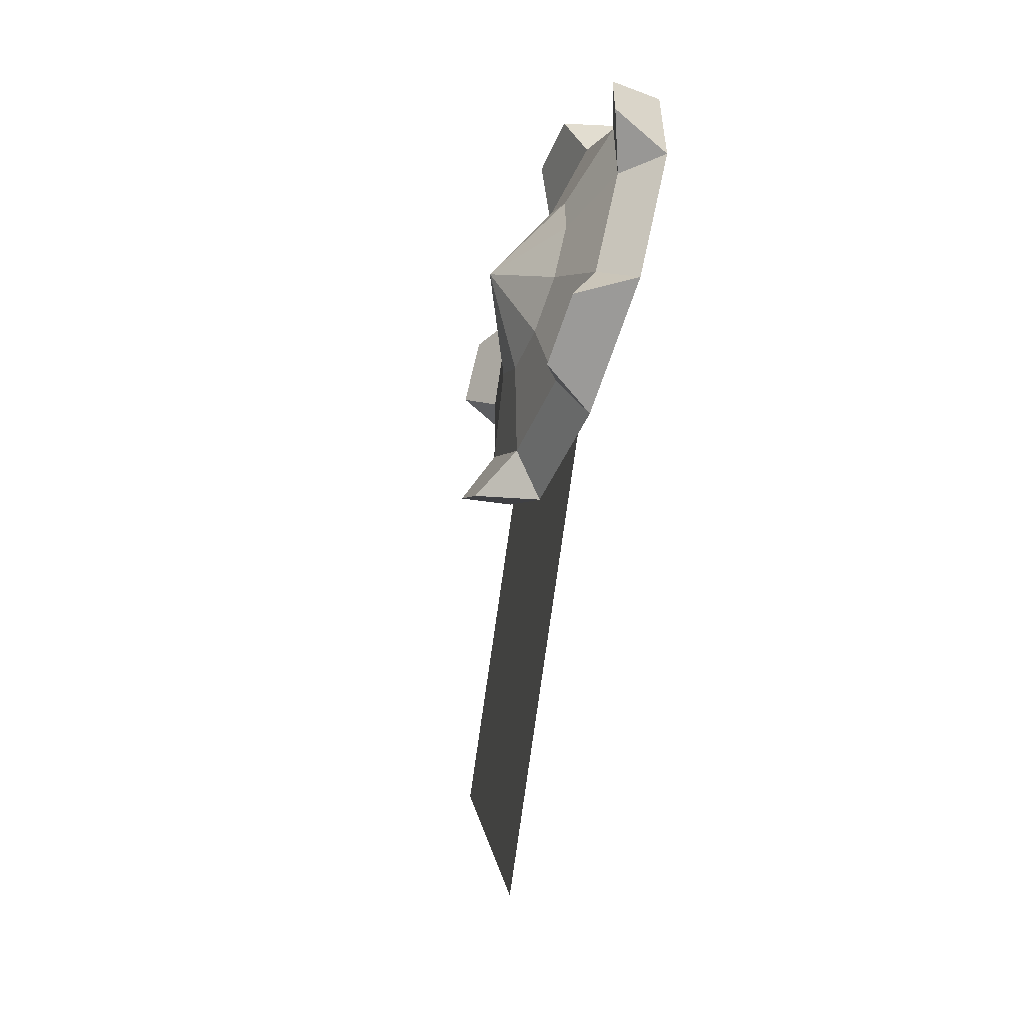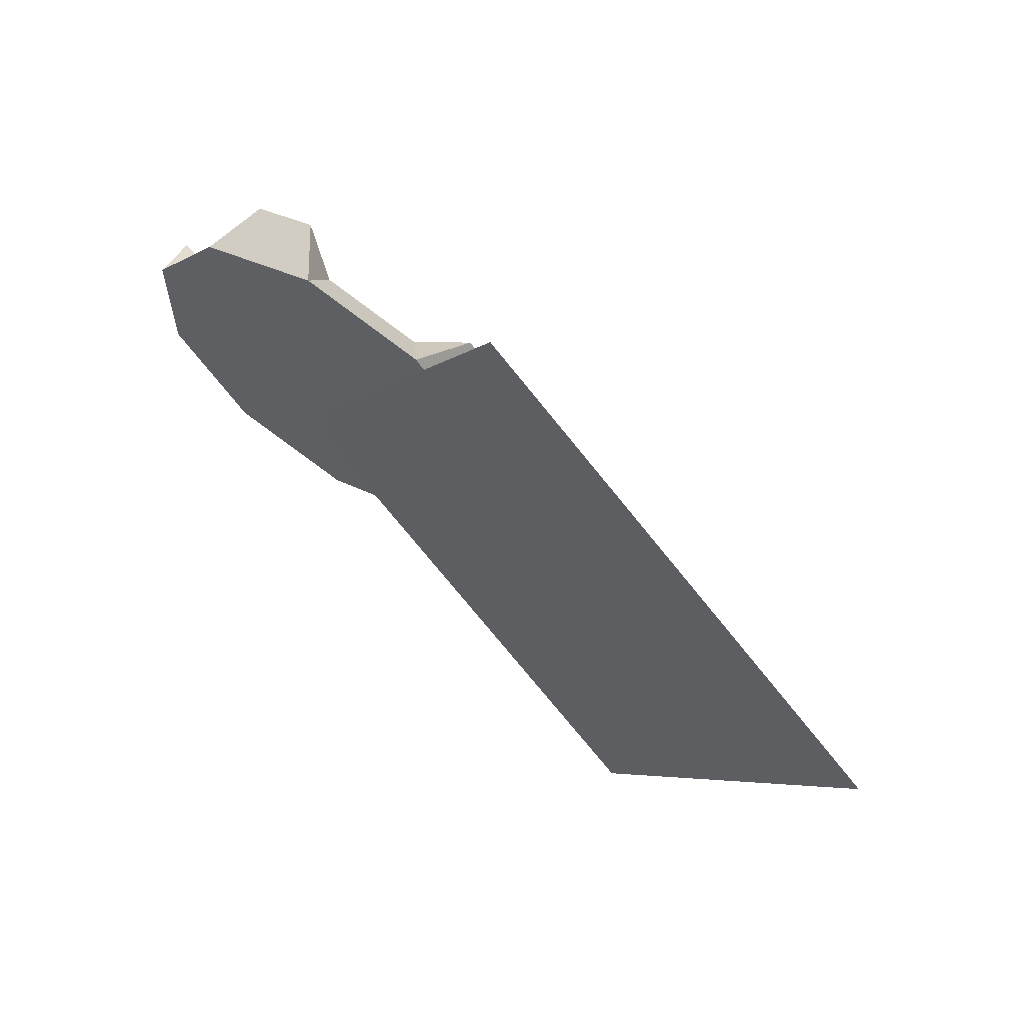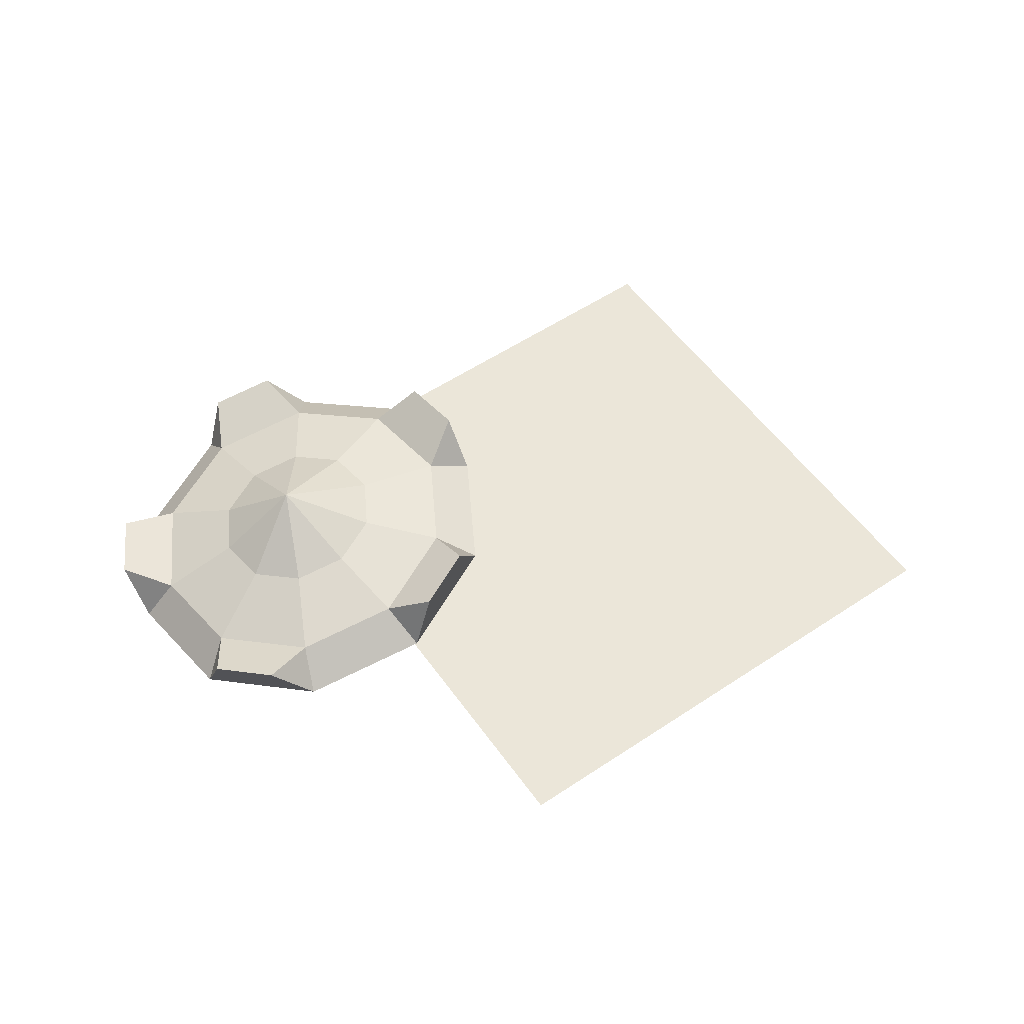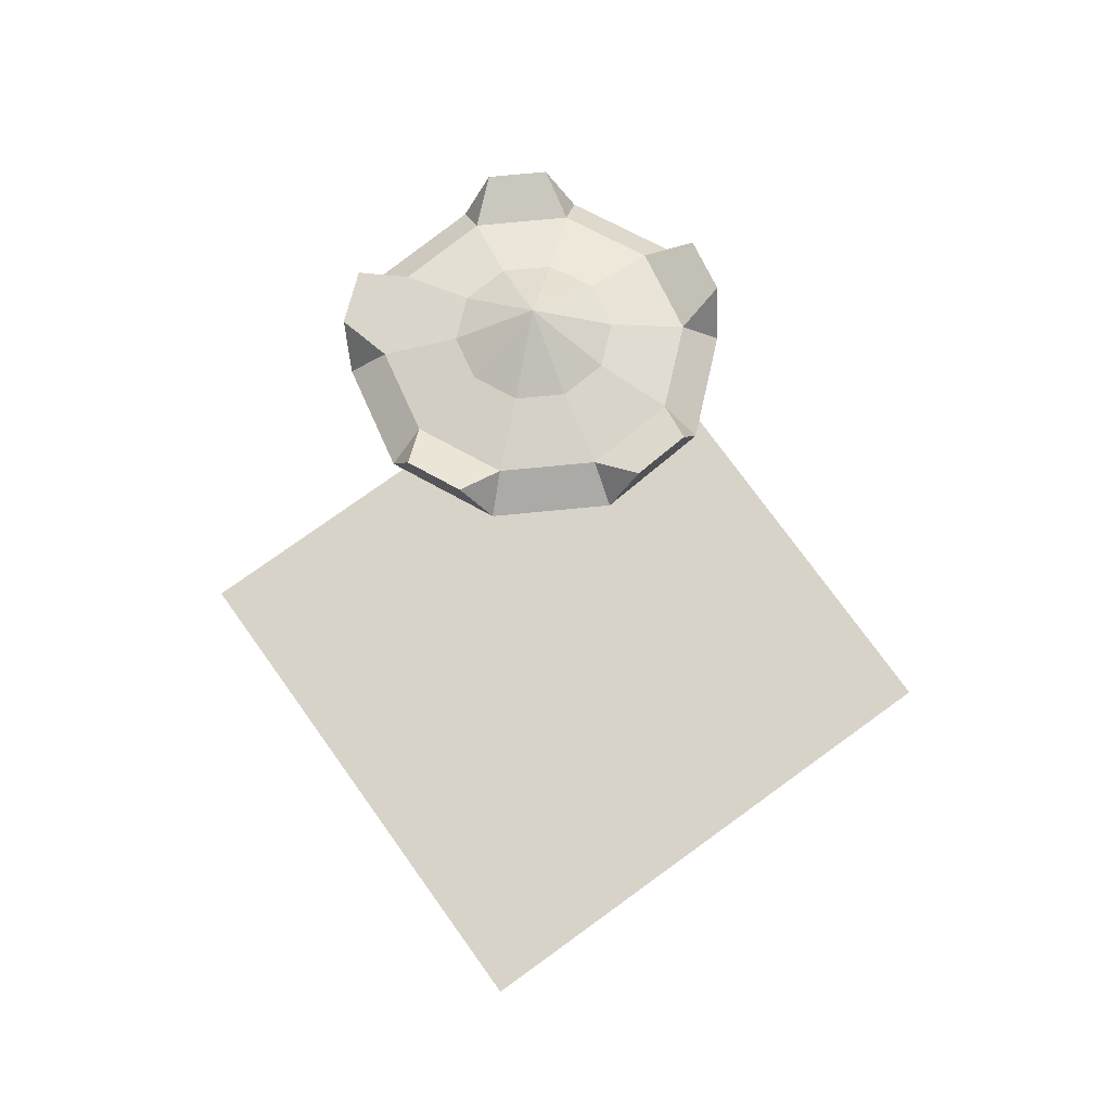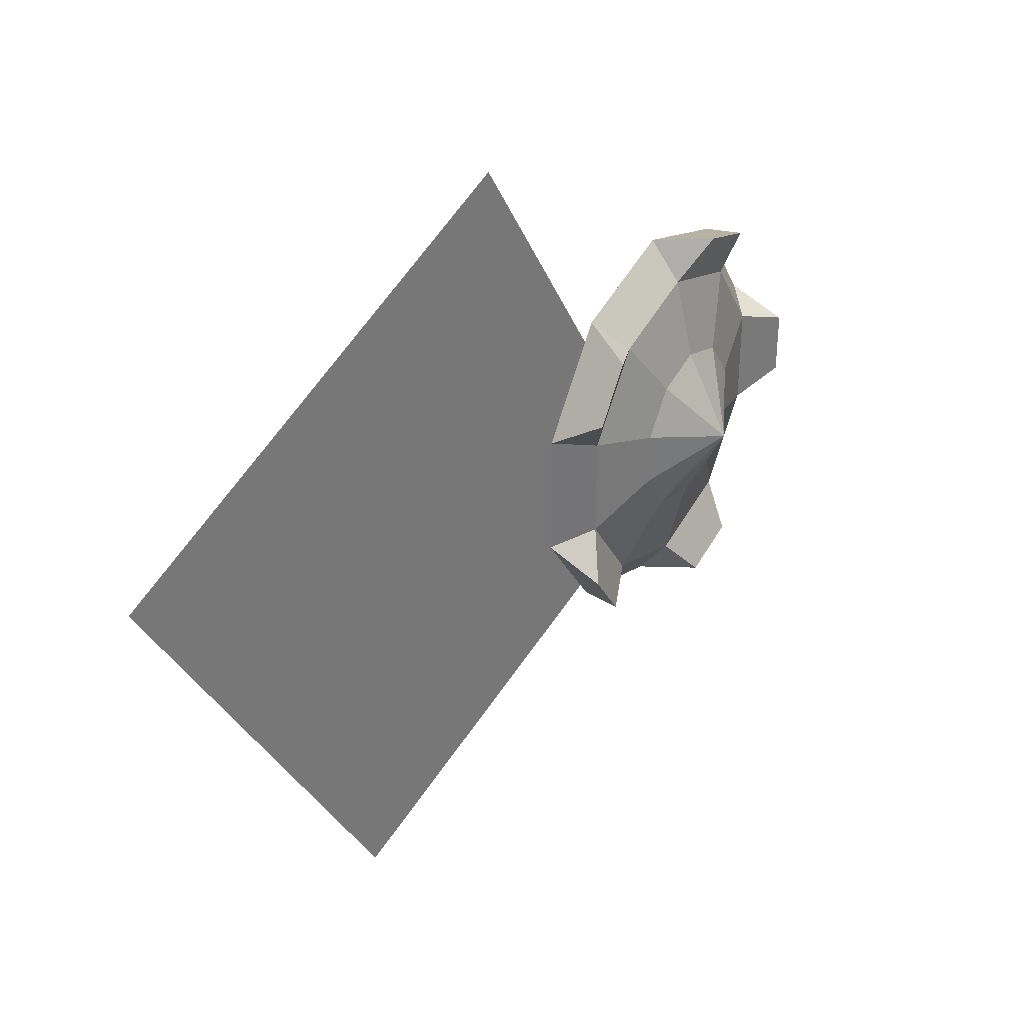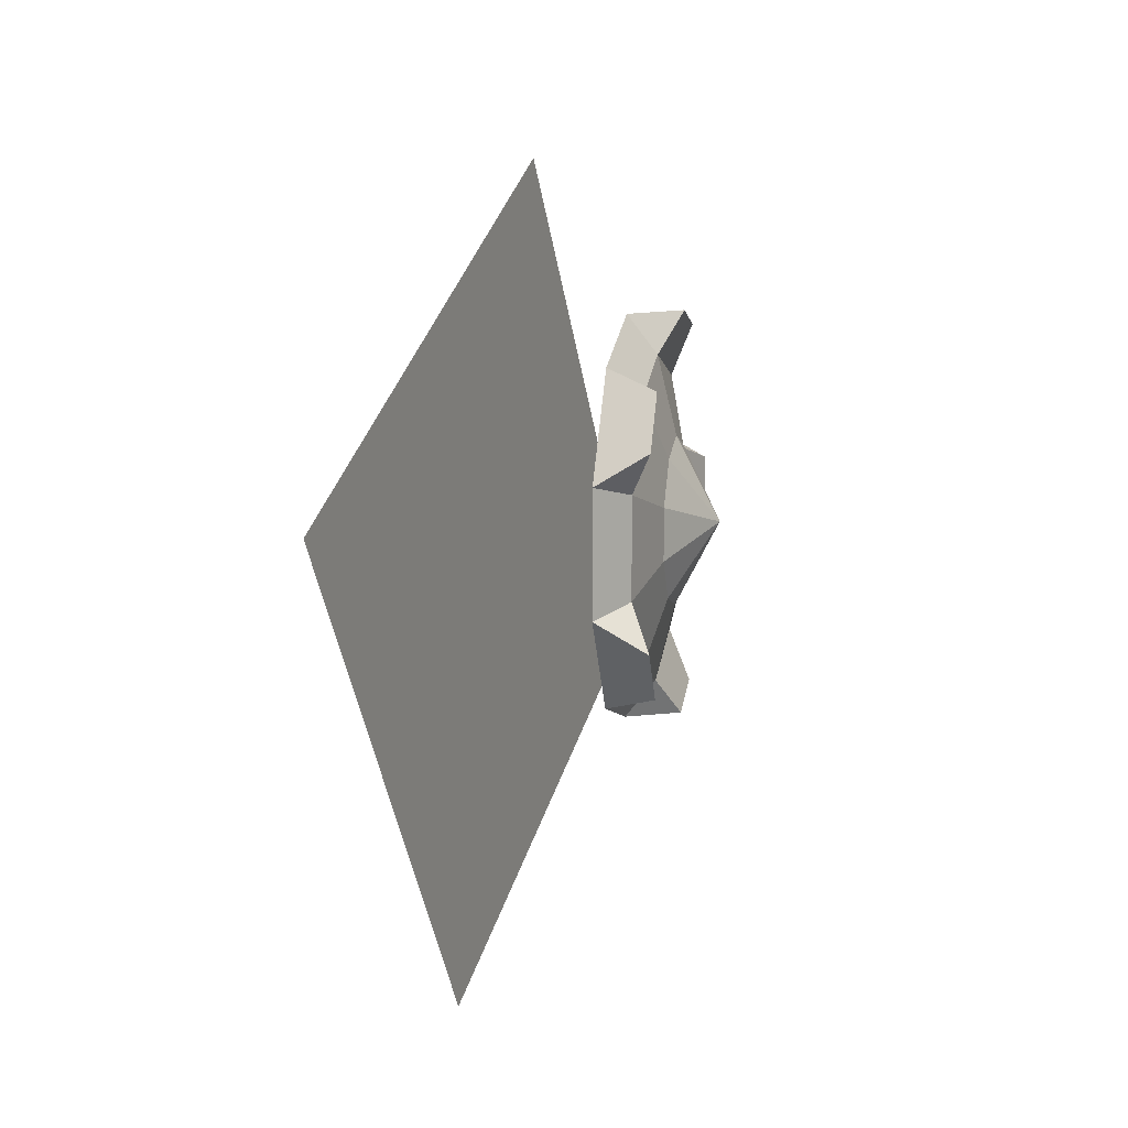
<metadata>
{"format":"obj","ext":"obj","renderer":"f3d","projection":"perspective","resolution":1024,"background":"white","views":[{"elev":-57.6,"azim":-99.7,"up":"+Z"},{"elev":63.2,"azim":43.0,"up":"+Z"},{"elev":55.3,"azim":-4.7,"up":"+Y"},{"elev":76.1,"azim":84.6,"up":"+Y"},{"elev":34.1,"azim":133.4,"up":"+Z"},{"elev":11.2,"azim":111.6,"up":"+Z"}]}
</metadata>
<code>
o ITMI_INNOSEYE_DISCHARGED_MIS
v -0.004421 0.01092 -0.03069
v -0.05702 -0.01048 0.03455
v -0.05714 -0.01048 -0.03437
v 0.003439 0.01243 0.01978
v -0.03257 -0.005702 -0.04255
v -0.07673 -0.003149 0.006859
v -0.03242 -0.005702 0.04265
v -0.007857 -0.000924 0.03447
v 0.007297 0.002029 0.01314
v -0.07229 -0.01343 -0.01305
v 0.007251 0.002029 -0.01319
v -0.03625 0.0136 5.3e-05
v -0.07225 -0.01343 0.01328
v -0.04125 0.003735 0.04299
v -0.0414 0.003735 -0.04286
v -0.007978 -0.000924 -0.03446
v -0.03379 0.000627 -0.03431
v -0.05397 0.001291 -0.03868
v -0.0536 -0.003226 -0.02771
v -0.07675 -0.003149 -0.006611
v -0.06578 -0.005608 0.01072
v -0.05383 0.001291 0.03885
v -0.03367 0.000627 0.0344
v -0.004314 0.01092 0.03069
v -0.001636 0.006861 0.01061
v 0.00337 0.01243 -0.01981
v -0.0535 -0.003226 0.02788
v -0.001673 0.006861 -0.01062
v -0.01386 0.00448 0.02781
v -0.06582 -0.005608 -0.01051
v -0.01395 0.00448 -0.02778
v -0.03452 0.004553 -0.01775
v -0.01788 0.007783 -0.005479
v -0.05112 0.001322 -0.005421
v -0.01786 0.007783 0.005522
v -0.03446 0.004553 0.01785
v -0.0511 0.001322 0.00558
v -0.0242 0.006549 0.01443
v -0.02424 0.006549 -0.01437
v -0.04479 0.002556 -0.01433
v -0.04474 0.002556 0.01447
v 0.1111 -0.005851 0.02077
v 0.05442 -0.005851 -0.07581
v 0.01743 -0.005851 0.07572
v -0.03924 -0.005851 -0.02087
f 5 8 7
f 25 28 33
f 8 5 16
f 5 7 3
f 3 30 19
f 3 7 10
f 7 2 10
f 7 29 23
f 7 8 29
f 9 28 25
f 16 9 8
f 8 9 4
f 3 10 30
f 10 13 6
f 9 11 28
f 16 17 31
f 10 2 13
f 13 27 21
f 2 7 14
f 13 2 27
f 19 30 34
f 5 3 18
f 11 9 16
f 11 16 1
f 16 5 17
f 17 5 15
f 18 15 5
f 19 17 15
f 15 18 19
f 3 19 18
f 6 20 10
f 30 37 34
f 20 6 21
f 13 21 6
f 14 22 2
f 21 27 41
f 7 23 14
f 22 14 23
f 4 24 8
f 23 29 38
f 24 4 25
f 9 25 4
f 1 26 11
f 28 31 39
f 27 2 22
f 23 27 22
f 28 11 26
f 31 28 26
f 29 8 24
f 25 29 24
f 30 10 20
f 21 30 20
f 26 1 31
f 16 31 1
f 31 17 32
f 17 19 40
f 31 32 39
f 19 34 40
f 29 25 35
f 25 33 35
f 23 38 36
f 27 23 36
f 30 21 37
f 21 41 37
f 29 35 38
f 28 39 33
f 17 40 32
f 27 36 41
f 12 35 33
f 12 36 38
f 12 34 37
f 12 37 41
f 12 39 32
f 12 40 34
f 12 38 35
f 12 33 39
f 12 32 40
f 12 41 36
f 42 43 45
f 45 44 42

</code>
